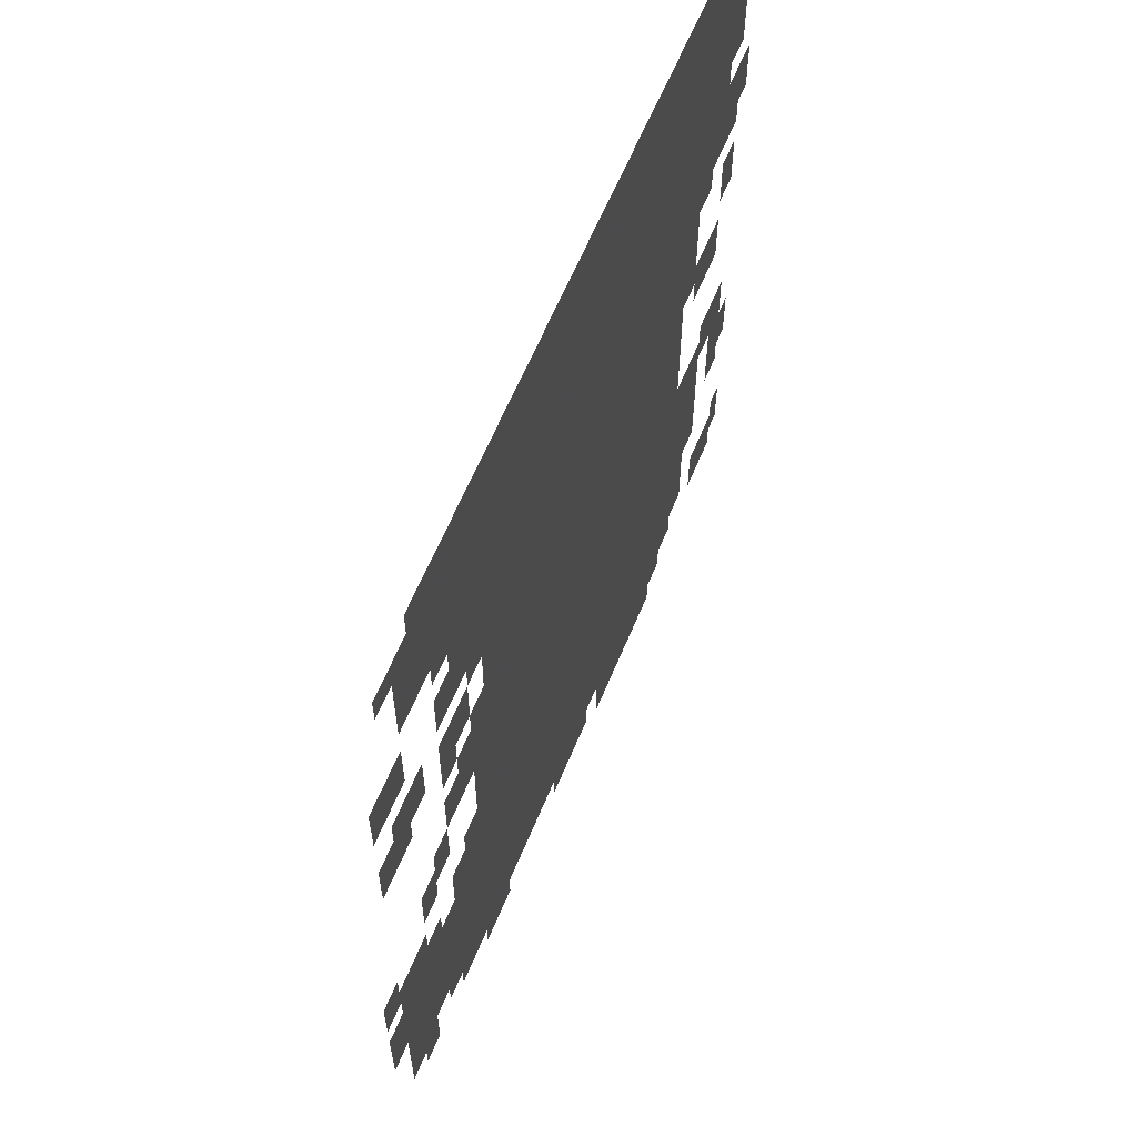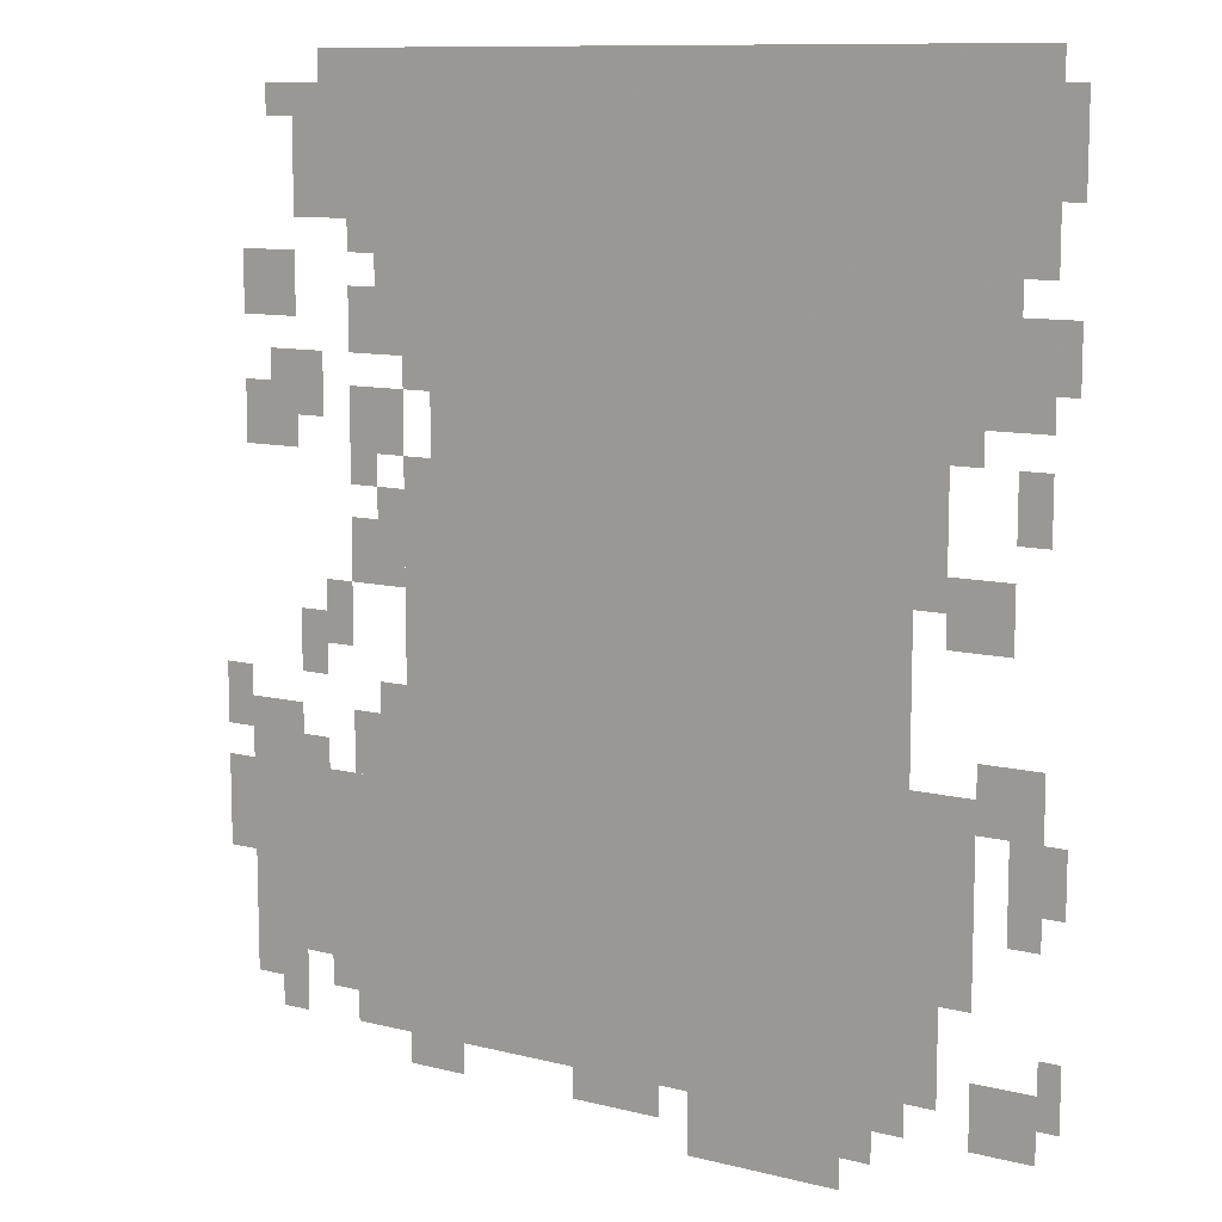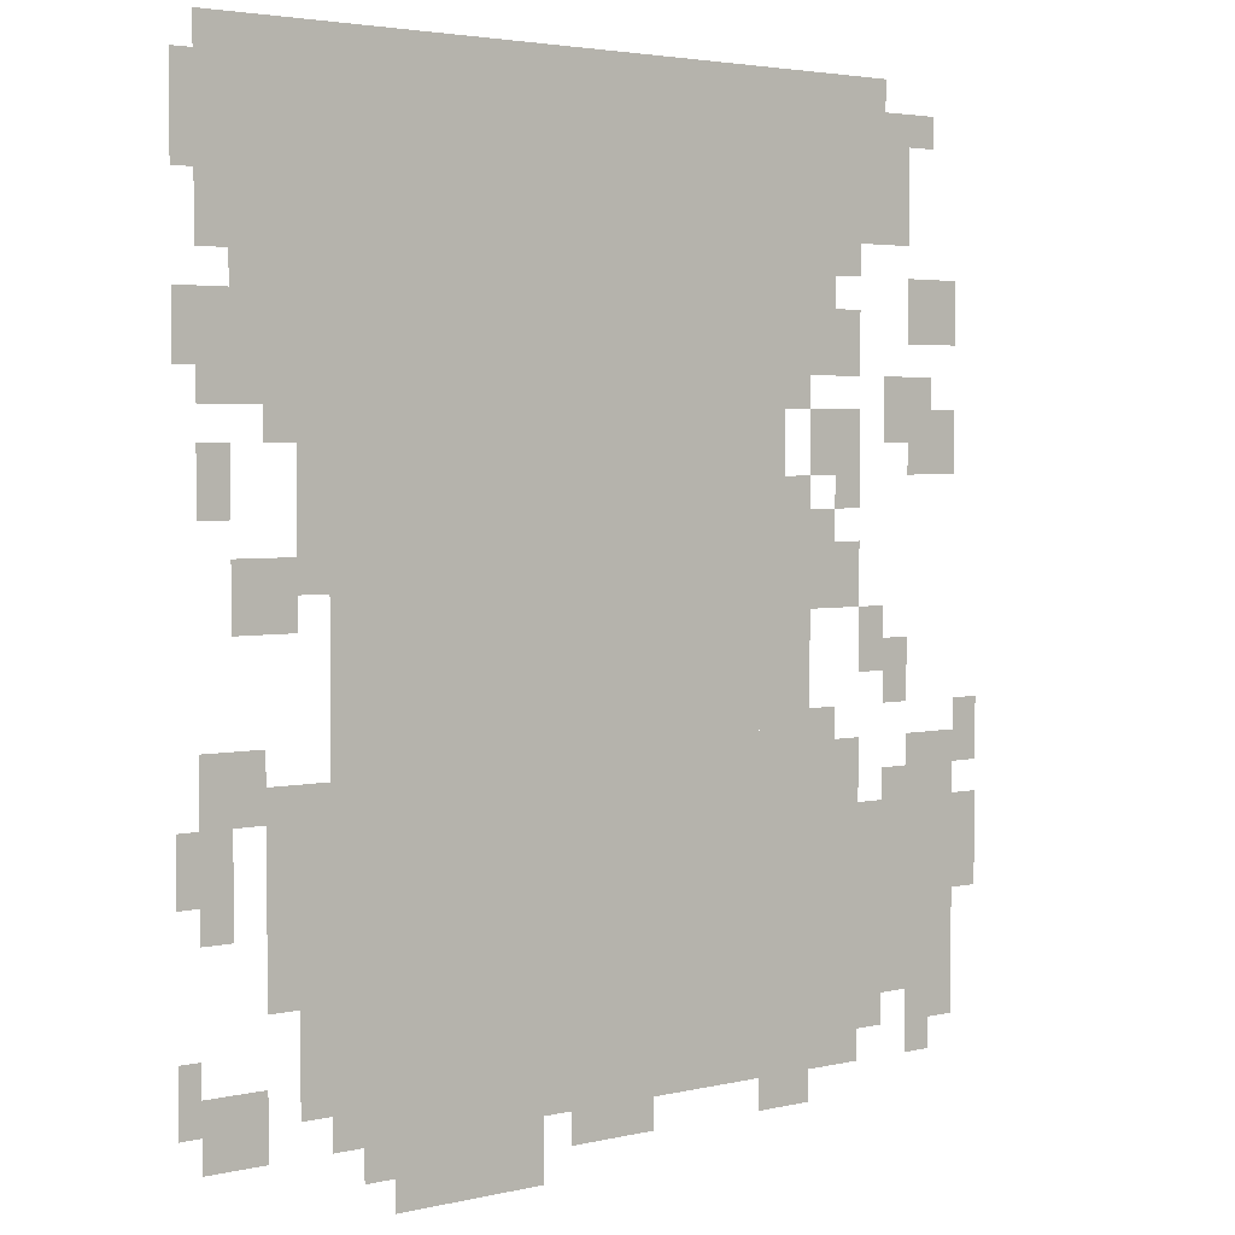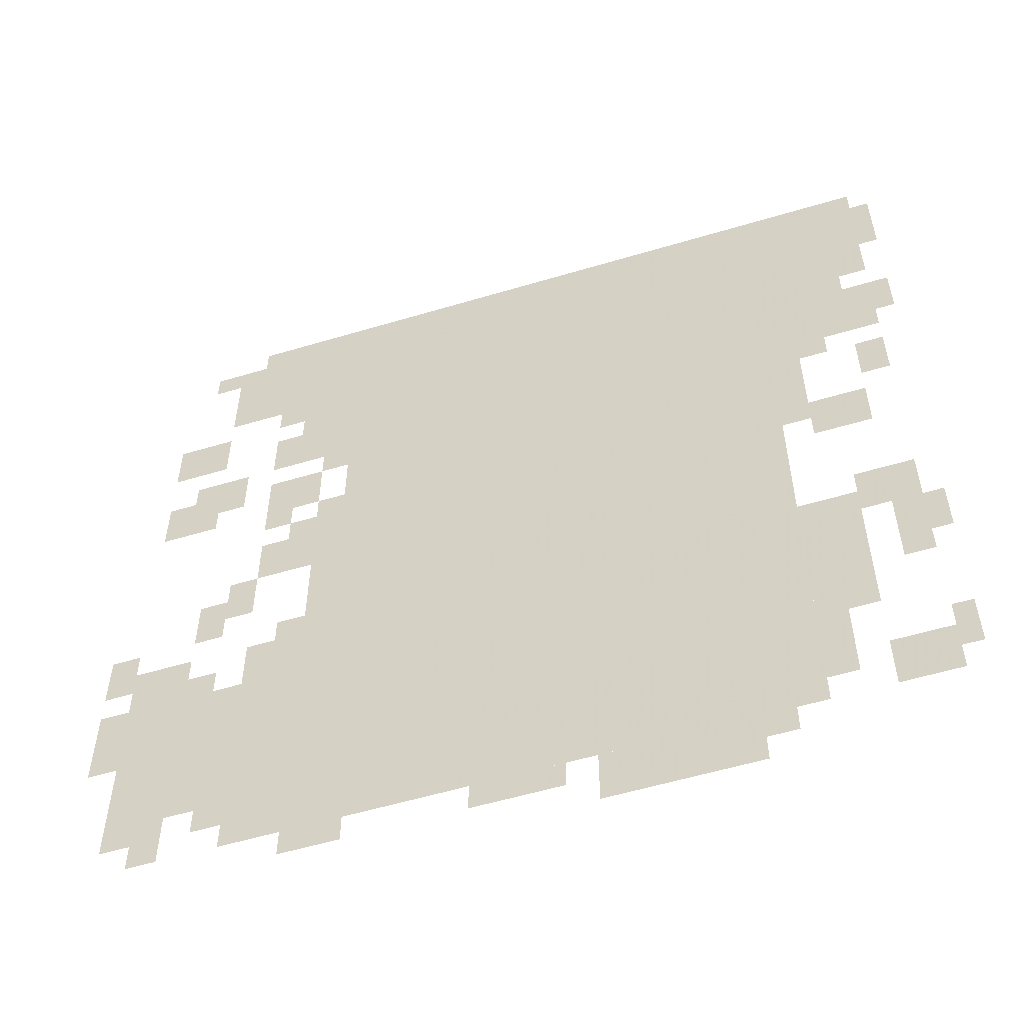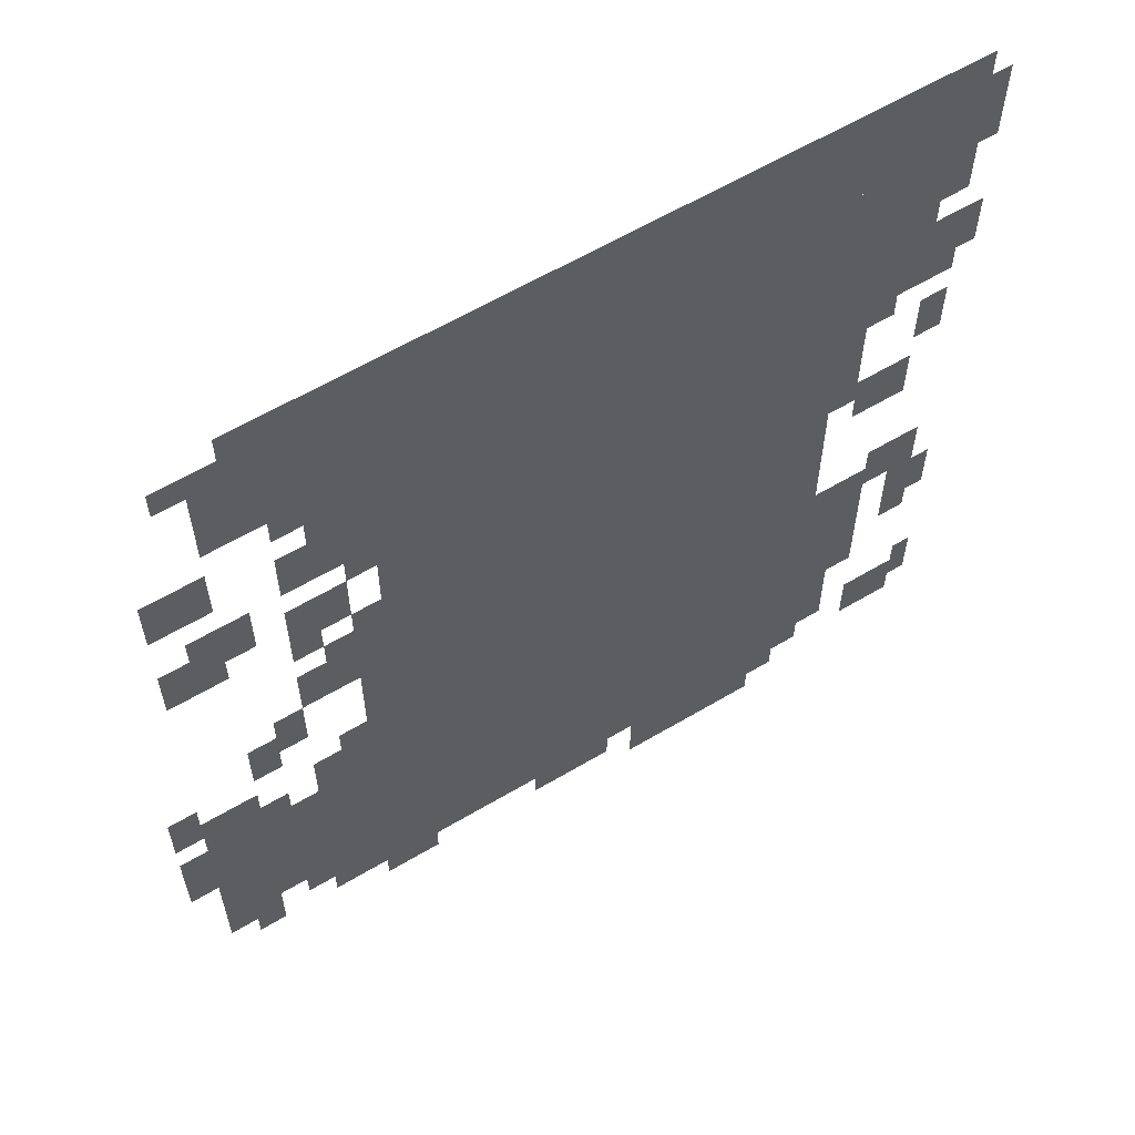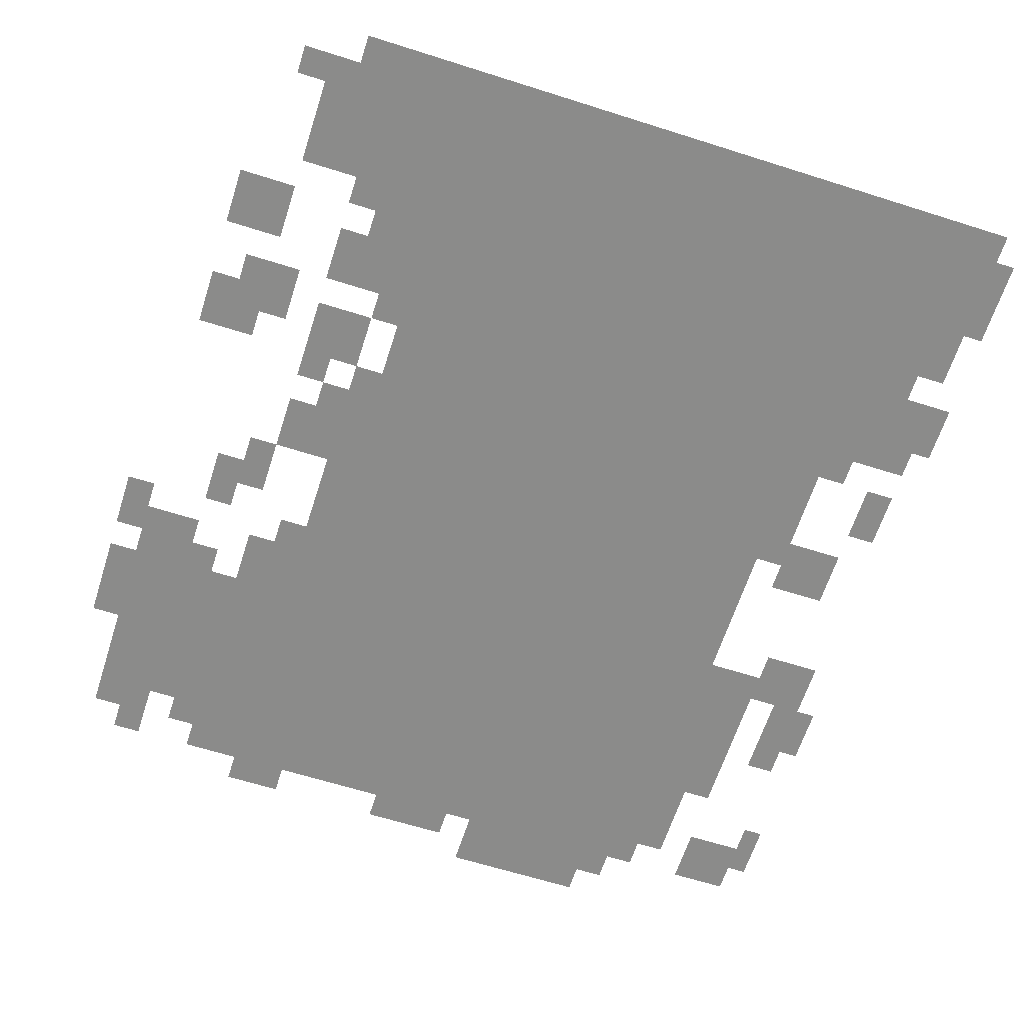
<metadata>
{"format":"obj","ext":"obj","renderer":"f3d","projection":"perspective","resolution":1024,"background":"white","views":[{"elev":62.6,"azim":112.5,"up":"+Y"},{"elev":10.5,"azim":-147.6,"up":"+Y"},{"elev":3.5,"azim":-38.0,"up":"+Y"},{"elev":-56.2,"azim":-162.6,"up":"+Y"},{"elev":60.6,"azim":148.7,"up":"+Y"},{"elev":-63.7,"azim":162.2,"up":"+Z"}]}
</metadata>
<code>
g xuefeng_2-mesh
v -288 63 0
v -288 543 0
v -768 543 0
v -768 63 0
v -288 543 0
v -288 1023 0
v -768 1023 0
v -768 543 0
v -32 127 0
v -32 319 0
v -288 319 0
v -288 127 0
v -768 831 0
v -768 1023 0
v -896 1023 0
v -896 831 0
v -192 863 0
v -192 1023 0
v -288 1023 0
v -288 863 0
v -96 863 0
v -96 991 0
v -192 991 0
v -192 863 0
v -768 703 0
v -768 831 0
v -864 831 0
v -864 703 0
v -192 735 0
v -192 863 0
v -288 863 0
v -288 735 0
v -224 319 0
v -224 479 0
v -288 479 0
v -288 319 0
v -224 479 0
v -224 639 0
v -288 639 0
v -288 479 0
v -160 63 0
v -160 127 0
v -288 127 0
v -288 63 0
v -544 0 0
v -544 63 0
v -640 63 0
v -640 0 0
v -768 255 0
v -768 351 0
v -832 351 0
v -832 255 0
v -864 735 0
v -864 799 0
v -918 799 0
v -918 735 0
v -32 767 0
v -32 831 0
v -96 831 0
v -96 767 0
v -64 671 0
v -64 735 0
v -128 735 0
v -128 671 0
v -160 639 0
v -160 703 0
v -224 703 0
v -224 639 0
v -160 511 0
v -160 575 0
v -224 575 0
v -224 511 0
v -800 511 0
v -800 575 0
v -864 575 0
v -864 511 0
v -640 0 0
v -640 63 0
v -704 63 0
v -704 0 0
v -768 191 0
v -768 255 0
v -832 255 0
v -832 191 0
v -832 63 0
v -832 127 0
v -896 127 0
v -896 63 0
v -32 319 0
v -32 383 0
v -96 383 0
v -96 319 0
v -160 319 0
v -160 383 0
v -224 383 0
v -224 319 0
v -864 319 0
v -864 415 0
v -896 415 0
v -896 319 0
v -768 607 0
v -768 703 0
v -800 703 0
v -800 607 0
v -32 639 0
v -32 703 0
v -64 703 0
v -64 639 0
v -864 607 0
v -864 671 0
v -896 671 0
v -896 607 0
v -128 447 0
v -128 511 0
v -160 511 0
v -160 447 0
v -416 31 0
v -416 63 0
v -480 63 0
v -480 31 0
v -128 991 0
v -128 1023 0
v -192 1023 0
v -192 991 0
v -160 735 0
v -160 799 0
v -192 799 0
v -192 735 0
v -896 95 0
v -896 159 0
v -918 159 0
v -918 95 0
v -32 95 0
v -32 127 0
v -96 127 0
v -96 95 0
v -224 31 0
v -224 63 0
v -288 63 0
v -288 31 0
v -96 415 0
v -96 479 0
v -128 479 0
v -128 415 0
v 0 351 0
v 0 415 0
v -32 415 0
v -32 351 0
v -896 287 0
v -896 351 0
v -918 351 0
v -918 287 0
v -768 351 0
v -768 383 0
v -832 383 0
v -832 351 0
v -896 927 0
v -896 991 0
v -918 991 0
v -918 927 0
v -864 255 0
v -864 319 0
v -896 319 0
v -896 255 0
v -768 543 0
v -768 607 0
v -800 607 0
v -800 543 0
v 0 255 0
v 0 319 0
v -32 319 0
v -32 255 0
v -256 671 0
v -256 735 0
v -288 735 0
v -288 671 0
v -768 127 0
v -768 191 0
v -800 191 0
v -800 127 0
v -160 607 0
v -160 639 0
v -192 639 0
v -192 607 0
v -800 671 0
v -800 703 0
v -832 703 0
v -832 671 0
v -64 639 0
v -64 671 0
v -96 671 0
v -96 639 0
v -192 575 0
v -192 607 0
v -224 607 0
v -224 575 0
v -96 319 0
v -96 351 0
v -128 351 0
v -128 319 0
v -128 95 0
v -128 127 0
v -160 127 0
v -160 95 0
v -64 63 0
v -64 95 0
v -96 95 0
v -96 63 0
v -192 383 0
v -192 415 0
v -224 415 0
v -224 383 0
v -704 31 0
v -704 63 0
v -736 63 0
v -736 31 0
v -832 383 0
v -832 415 0
v -864 415 0
v -864 383 0
v -832 351 0
v -832 383 0
v -864 383 0
v -864 351 0
v -256 639 0
v -256 671 0
v -288 671 0
v -288 639 0
v 0 223 0
v 0 255 0
v -32 255 0
v -32 223 0
v -768 95 0
v -768 127 0
v -800 127 0
v -800 95 0
v -480 31 0
v -480 63 0
v -512 63 0
v -512 31 0
v -224 703 0
v -224 735 0
v -256 735 0
v -256 703 0
v -864 703 0
v -864 735 0
v -896 735 0
v -896 703 0
v -160 831 0
v -160 863 0
v -192 863 0
v -192 831 0
v -896 895 0
v -896 927 0
v -918 927 0
v -918 895 0
v -64 959 0
v -64 991 0
v -96 991 0
v -96 959 0
g xuefeng_2-mesh_0
f 3 2 1
f 1 4 3
f 7 6 5
f 5 8 7
f 11 10 9
f 9 12 11
f 15 14 13
f 13 16 15
f 19 18 17
f 17 20 19
f 23 22 21
f 21 24 23
f 27 26 25
f 25 28 27
f 31 30 29
f 29 32 31
f 35 34 33
f 33 36 35
f 39 38 37
f 37 40 39
f 43 42 41
f 41 44 43
f 47 46 45
f 45 48 47
f 51 50 49
f 49 52 51
f 55 54 53
f 53 56 55
f 59 58 57
f 57 60 59
f 63 62 61
f 61 64 63
f 67 66 65
f 65 68 67
f 71 70 69
f 69 72 71
f 75 74 73
f 73 76 75
f 79 78 77
f 77 80 79
f 83 82 81
f 81 84 83
f 87 86 85
f 85 88 87
f 91 90 89
f 89 92 91
f 95 94 93
f 93 96 95
f 99 98 97
f 97 100 99
f 103 102 101
f 101 104 103
f 107 106 105
f 105 108 107
f 111 110 109
f 109 112 111
f 115 114 113
f 113 116 115
f 119 118 117
f 117 120 119
f 123 122 121
f 121 124 123
f 127 126 125
f 125 128 127
f 131 130 129
f 129 132 131
f 135 134 133
f 133 136 135
f 139 138 137
f 137 140 139
f 143 142 141
f 141 144 143
f 147 146 145
f 145 148 147
f 151 150 149
f 149 152 151
f 155 154 153
f 153 156 155
f 159 158 157
f 157 160 159
f 163 162 161
f 161 164 163
f 167 166 165
f 165 168 167
f 171 170 169
f 169 172 171
f 175 174 173
f 173 176 175
f 179 178 177
f 177 180 179
f 183 182 181
f 181 184 183
f 187 186 185
f 185 188 187
f 191 190 189
f 189 192 191
f 195 194 193
f 193 196 195
f 199 198 197
f 197 200 199
f 203 202 201
f 201 204 203
f 207 206 205
f 205 208 207
f 211 210 209
f 209 212 211
f 215 214 213
f 213 216 215
f 219 218 217
f 217 220 219
f 223 222 221
f 221 224 223
f 227 226 225
f 225 228 227
f 231 230 229
f 229 232 231
f 235 234 233
f 233 236 235
f 239 238 237
f 237 240 239
f 243 242 241
f 241 244 243
f 247 246 245
f 245 248 247
f 251 250 249
f 249 252 251
f 255 254 253
f 253 256 255
f 259 258 257
f 257 260 259

</code>
